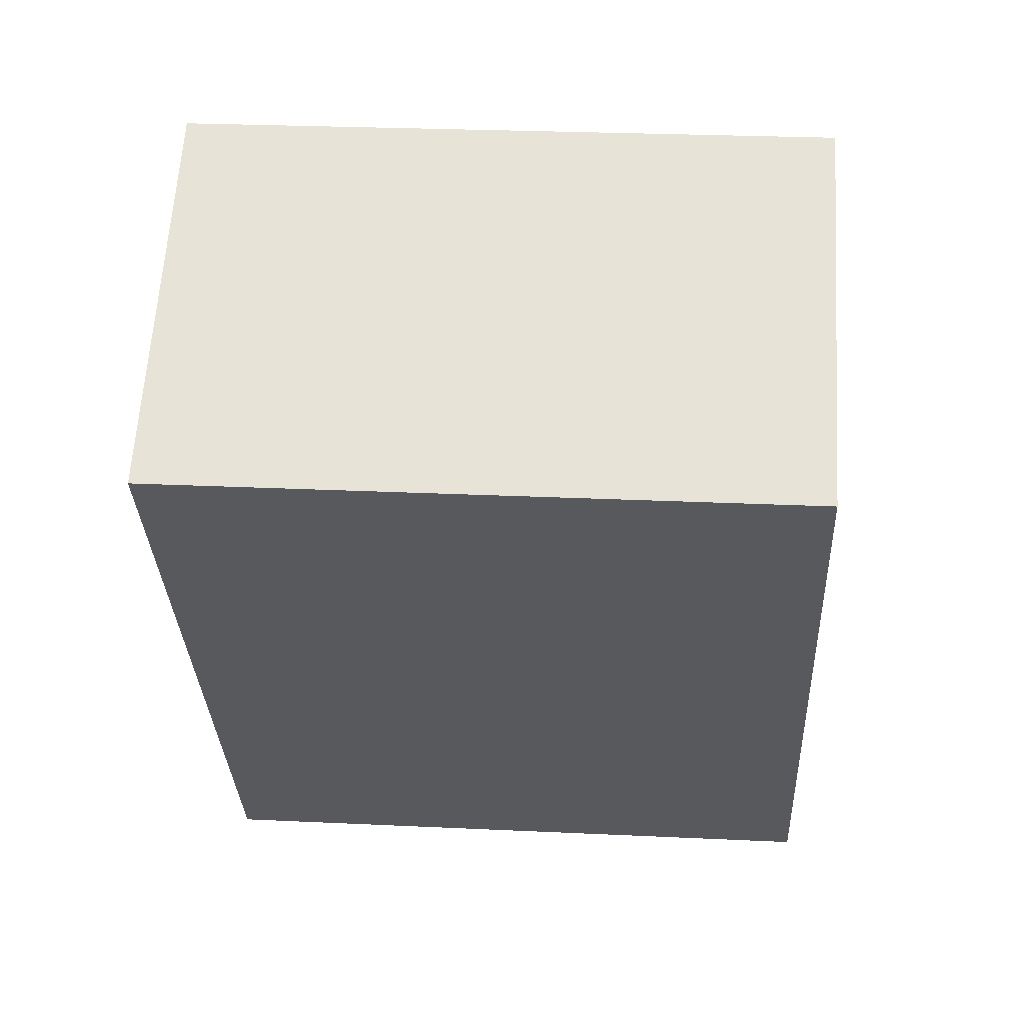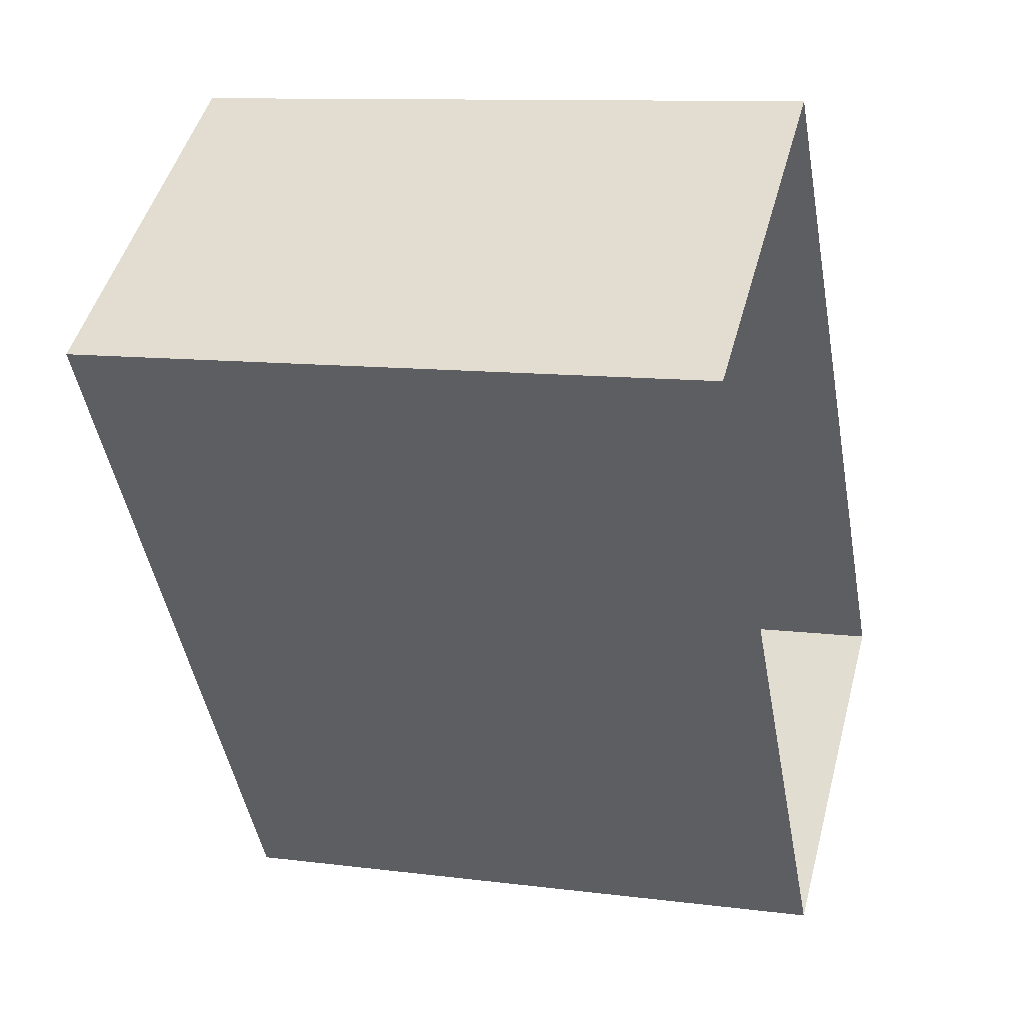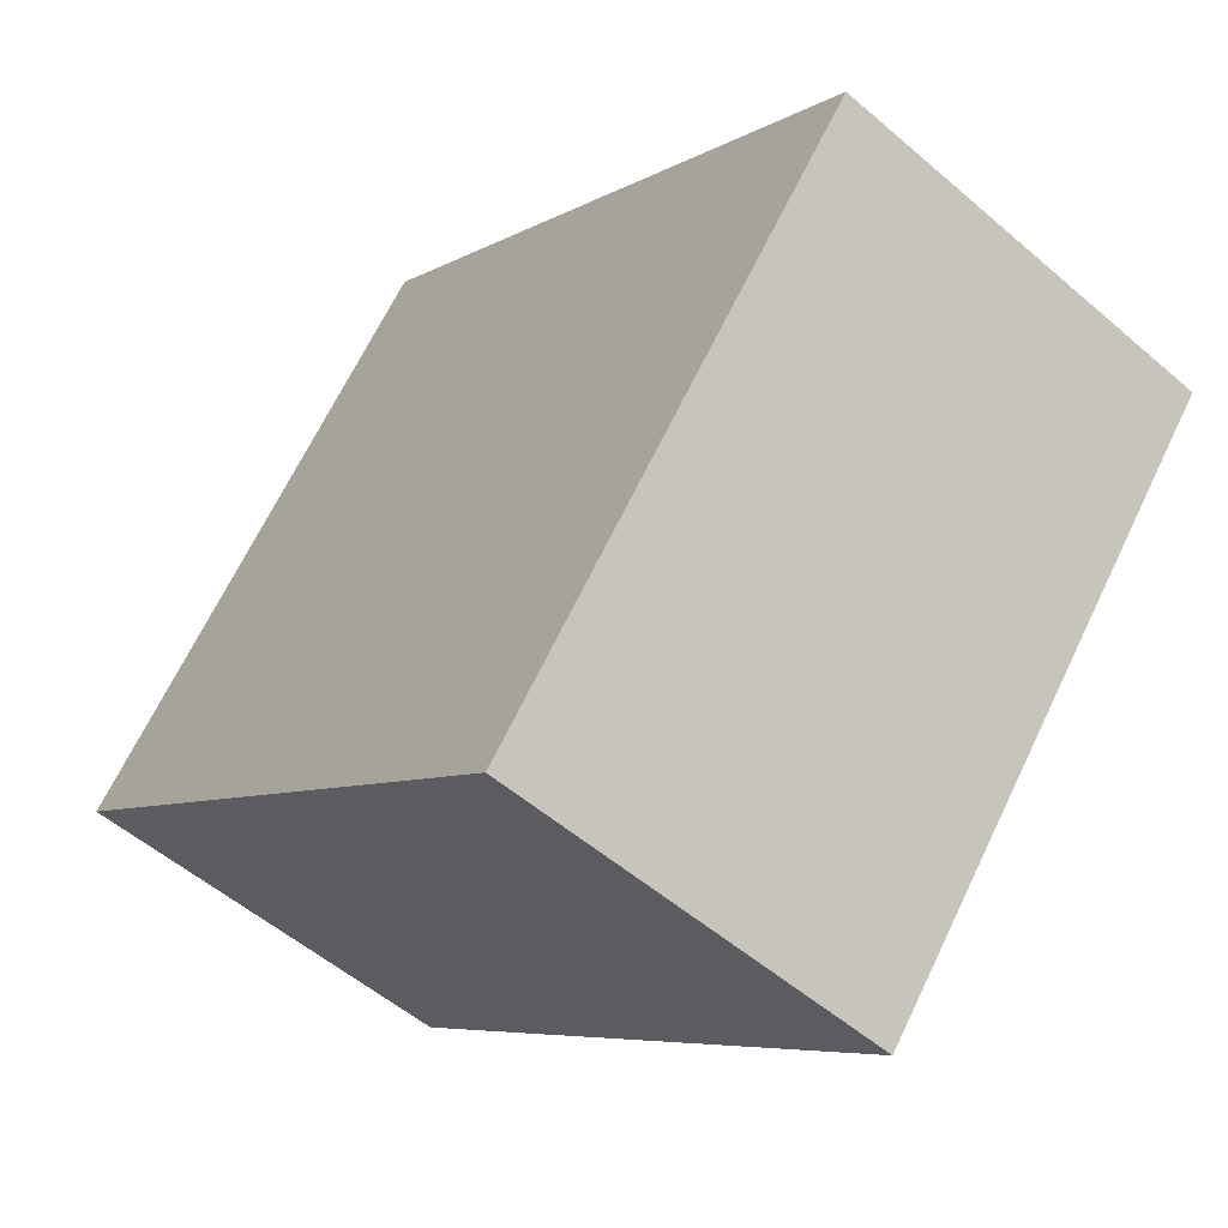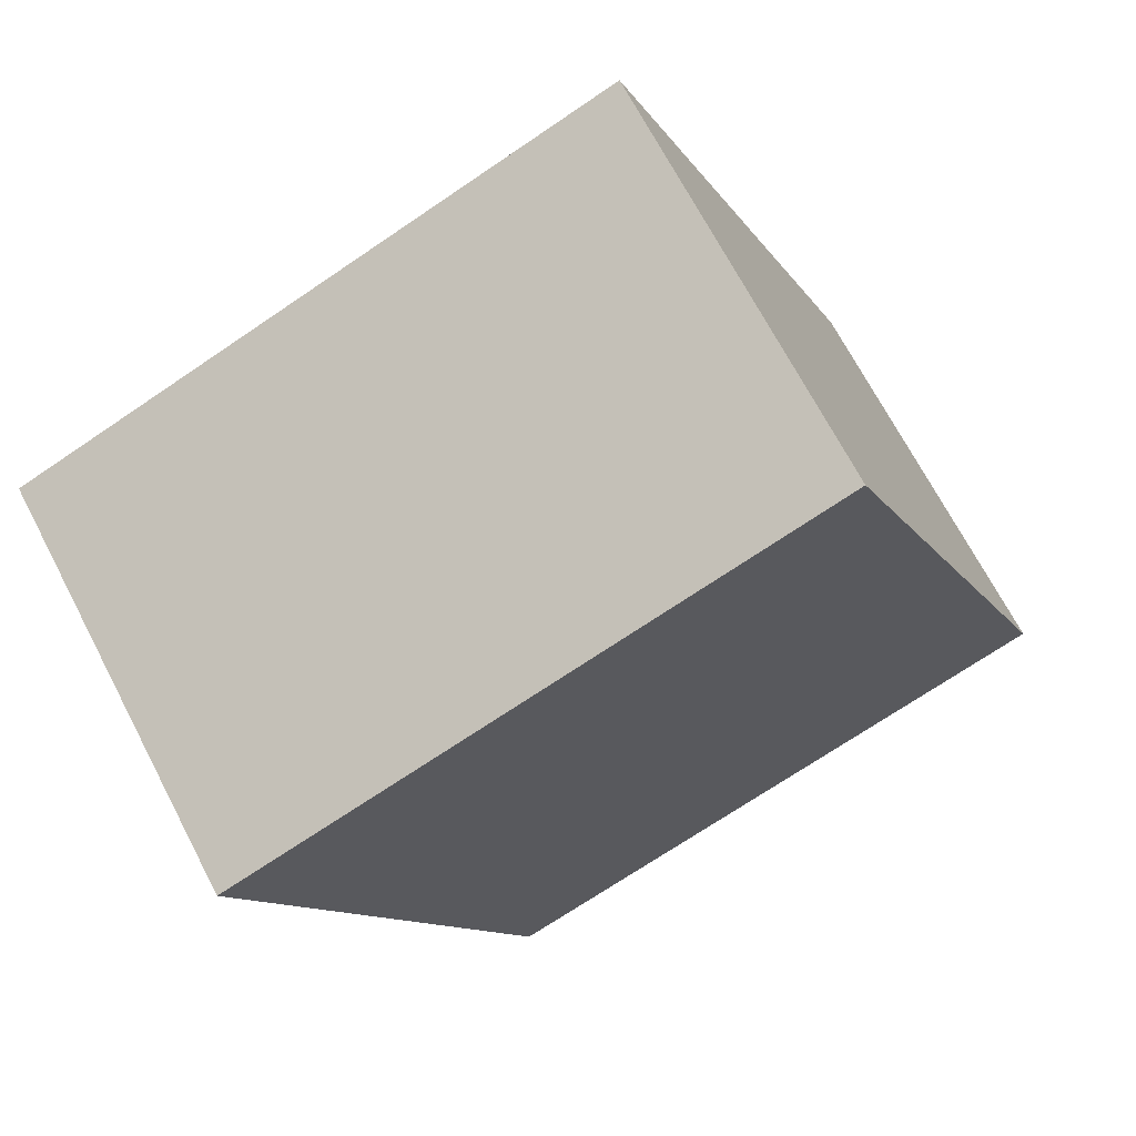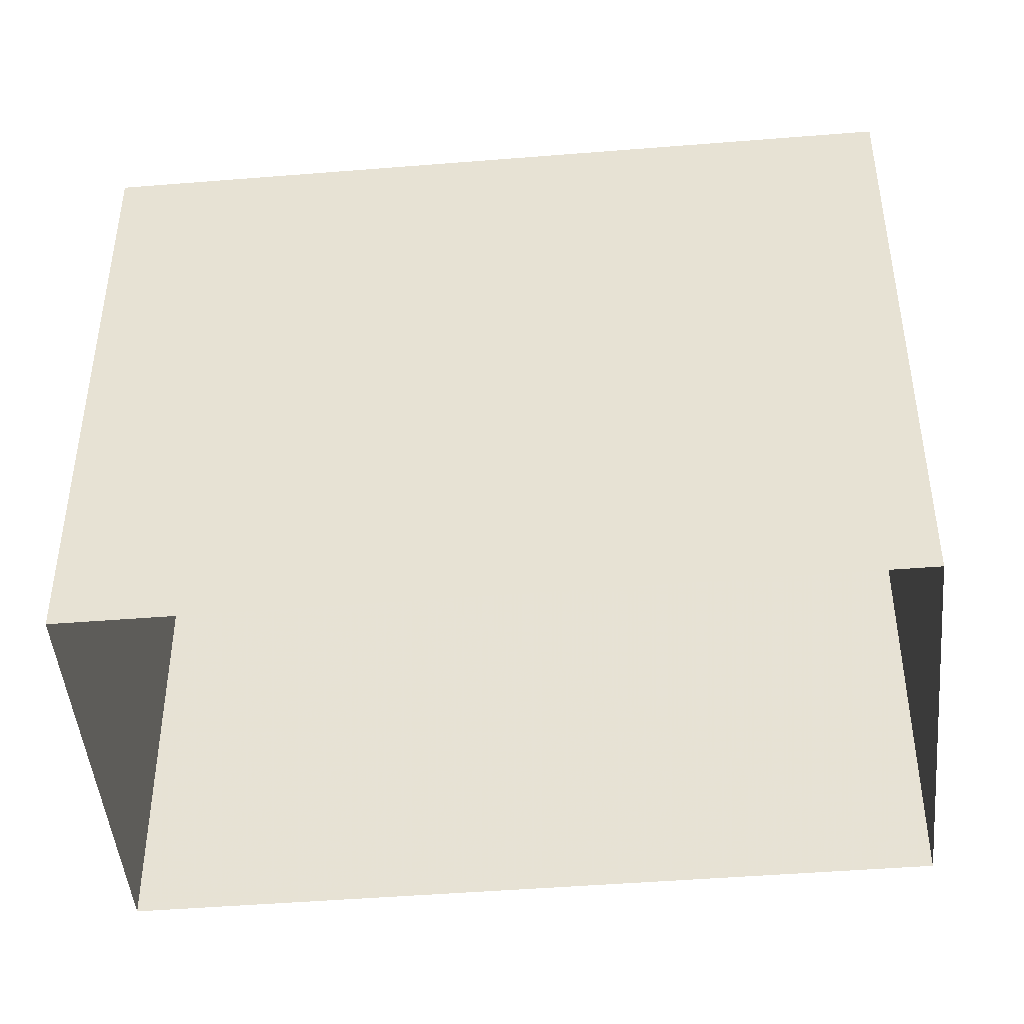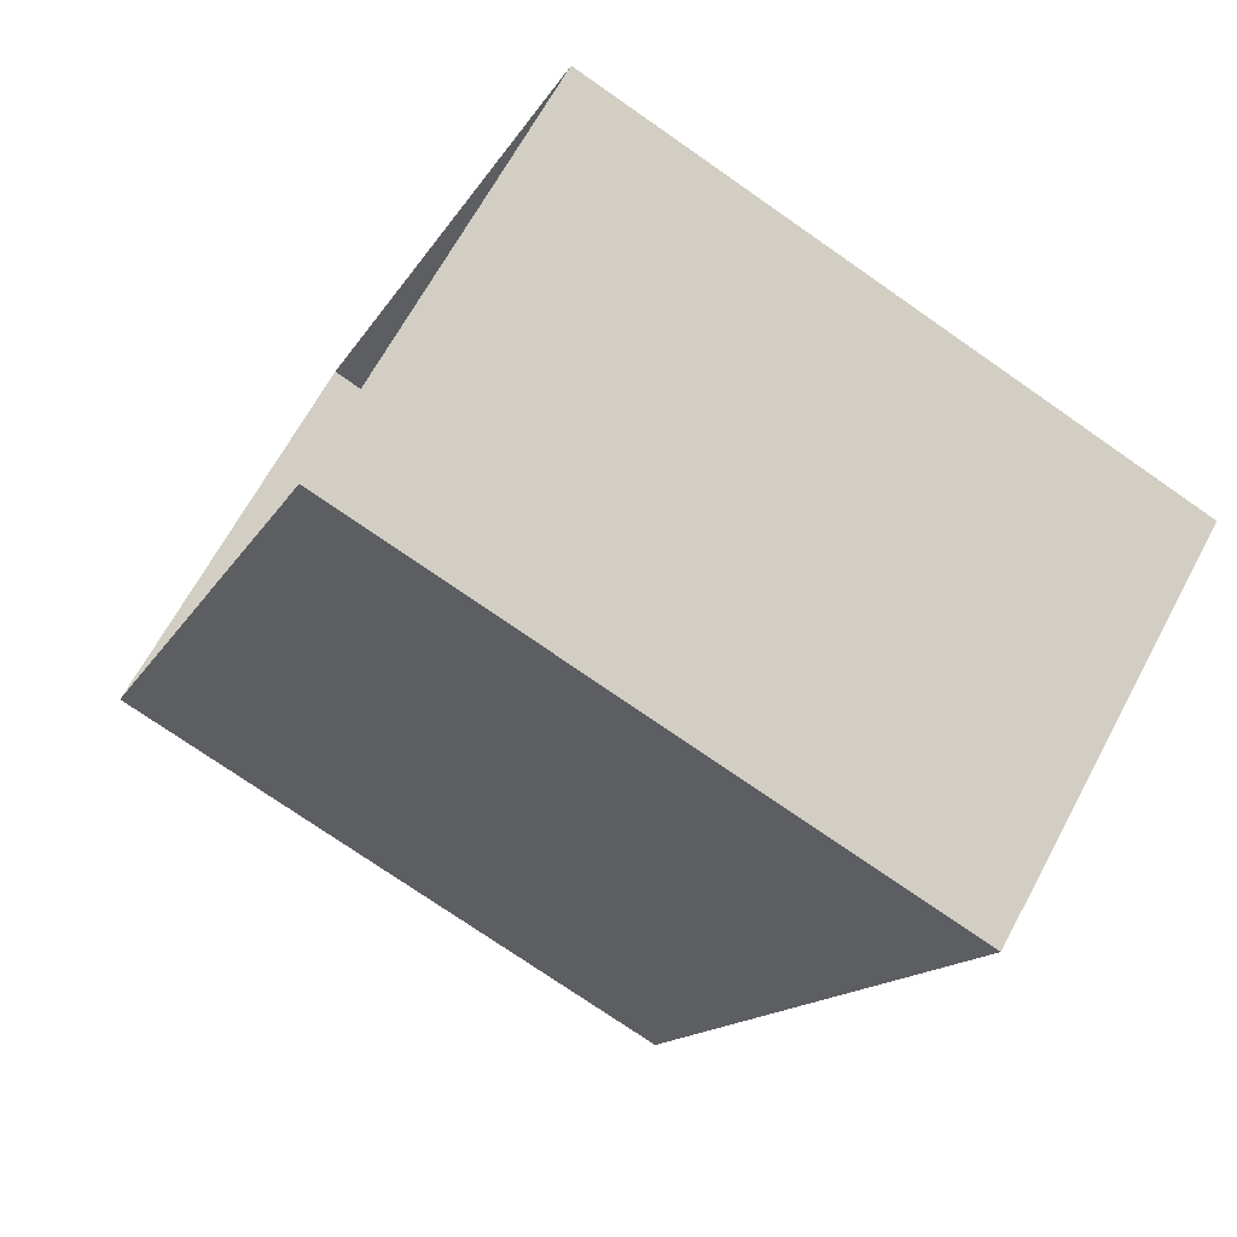
<metadata>
{"format":"obj","ext":"obj","renderer":"f3d","projection":"perspective","resolution":1024,"background":"white","views":[{"elev":25.7,"azim":94.3,"up":"+Y"},{"elev":10.8,"azim":107.8,"up":"+Y"},{"elev":67.1,"azim":25.7,"up":"+Y"},{"elev":-70.9,"azim":-55.8,"up":"+Y"},{"elev":-46.1,"azim":-119.2,"up":"+Z"},{"elev":-74.4,"azim":-124.9,"up":"+Y"}]}
</metadata>
<code>
v -1.242e+04 -3.776e+04 31.41
v -1.242e+04 -3.776e+04 31.41
v -1.242e+04 -3.776e+04 31.41
v -1.242e+04 -3.776e+04 31.41
v -1.242e+04 -3.776e+04 34.94
v -1.242e+04 -3.776e+04 34.94
v -1.242e+04 -3.776e+04 34.94
v -1.242e+04 -3.776e+04 34.94
f 1 2 3
f 1 4 2
f 5 6 7
f 5 8 6
f 6 1 3
f 7 6 3
f 8 4 1
f 6 8 1
f 8 2 4
f 8 5 2
f 5 3 2
f 5 7 3

</code>
